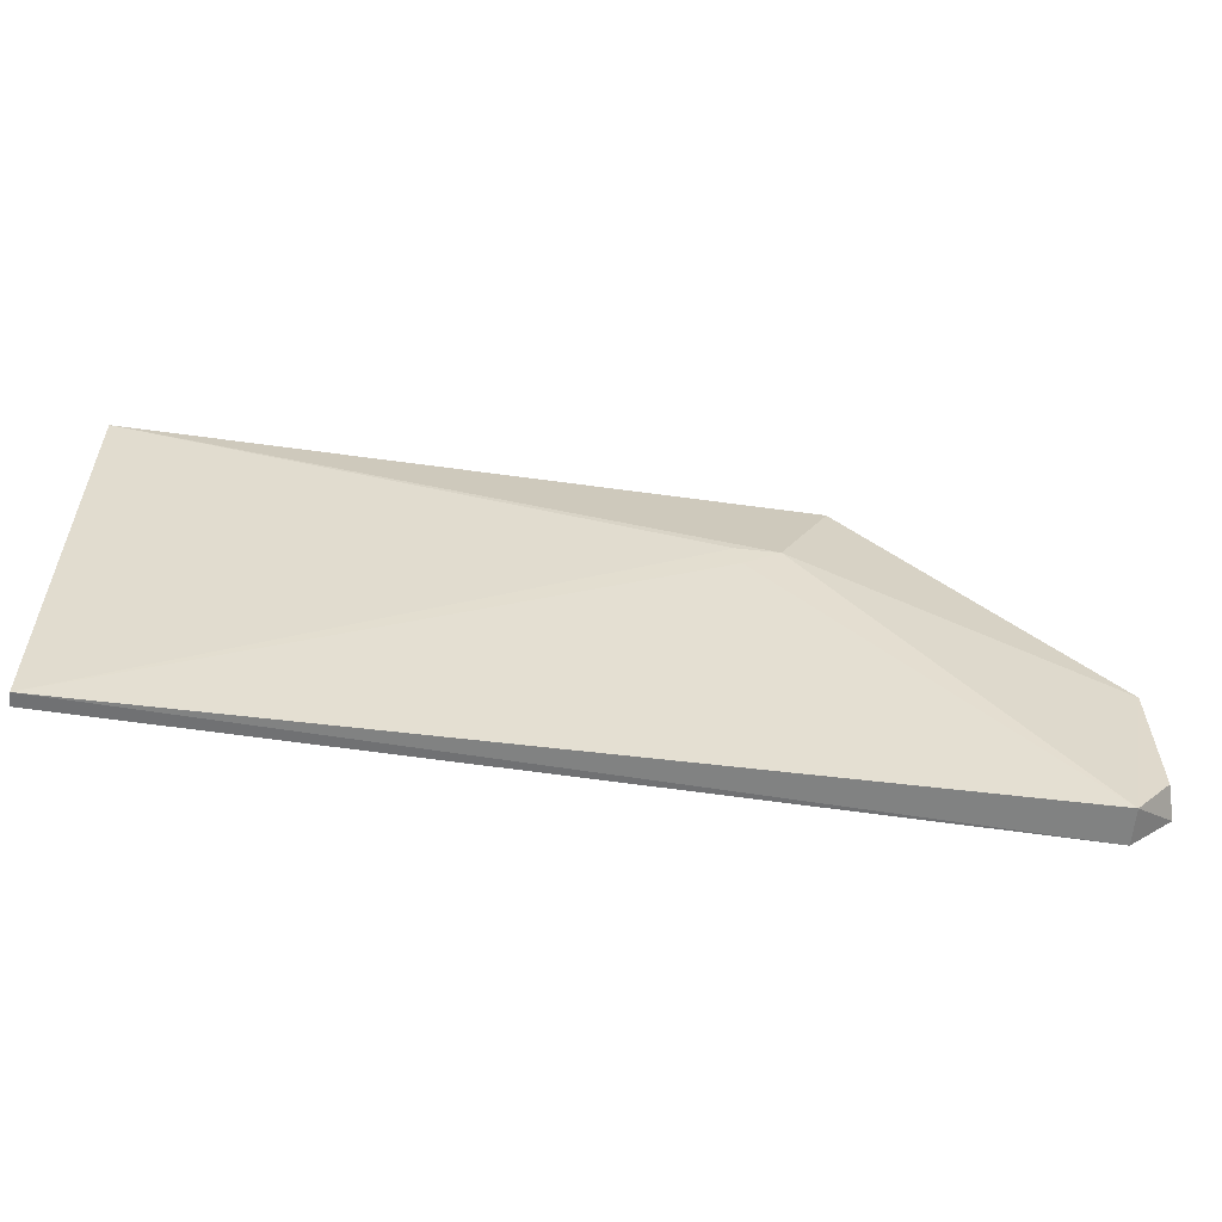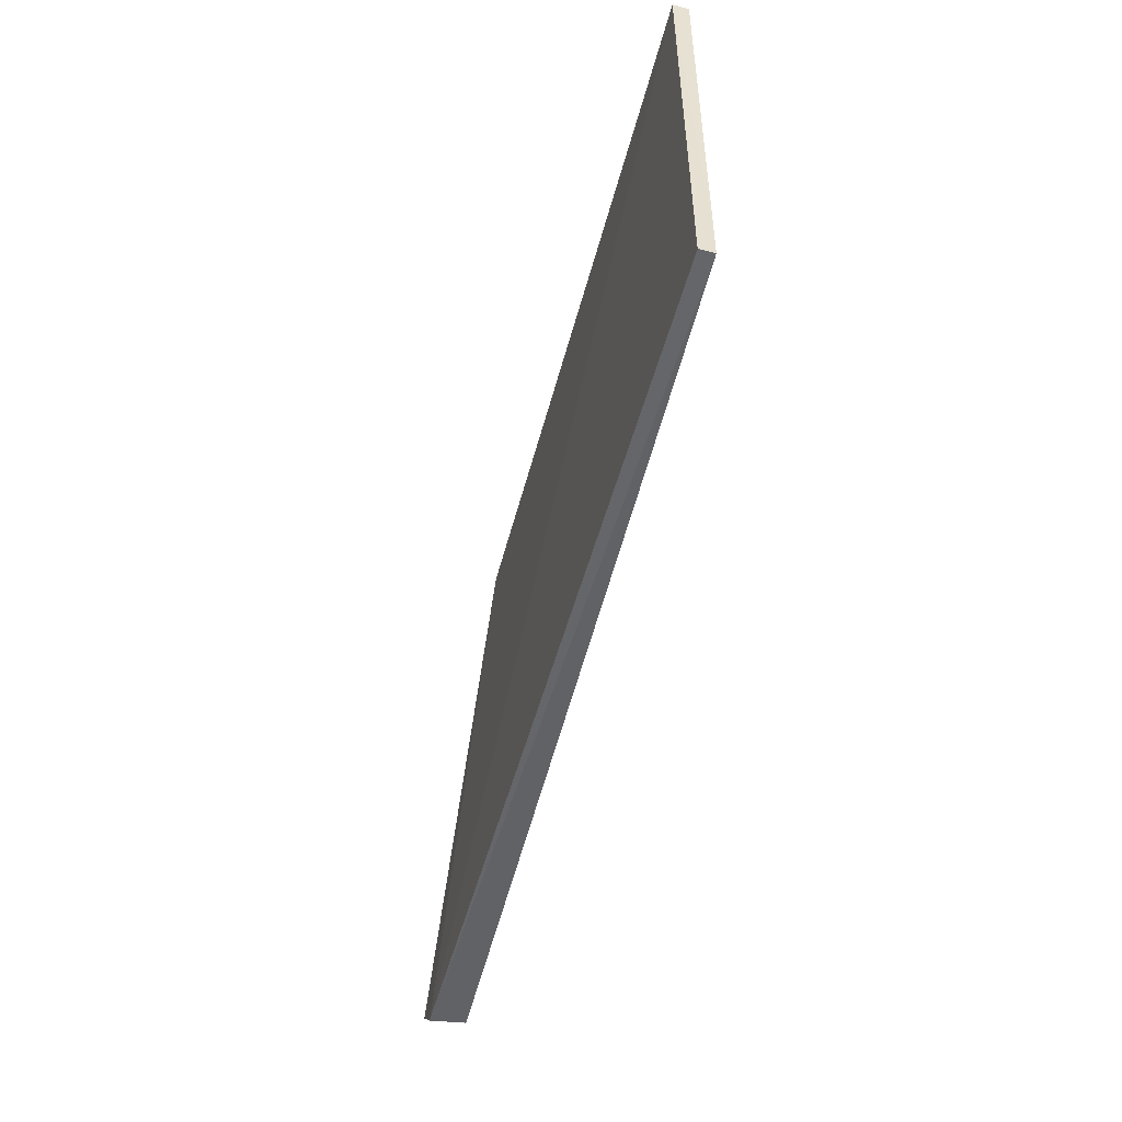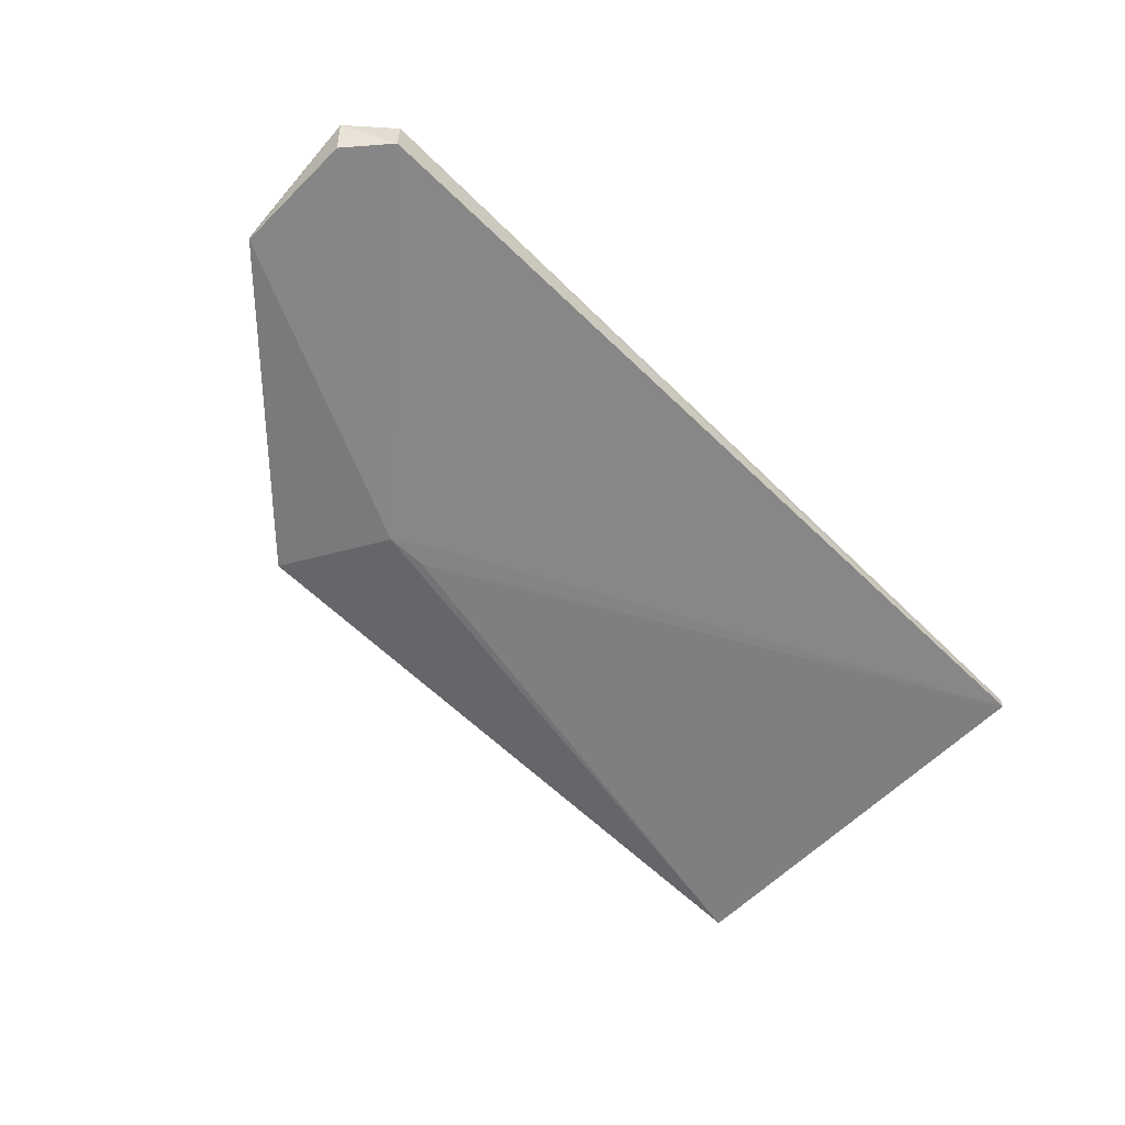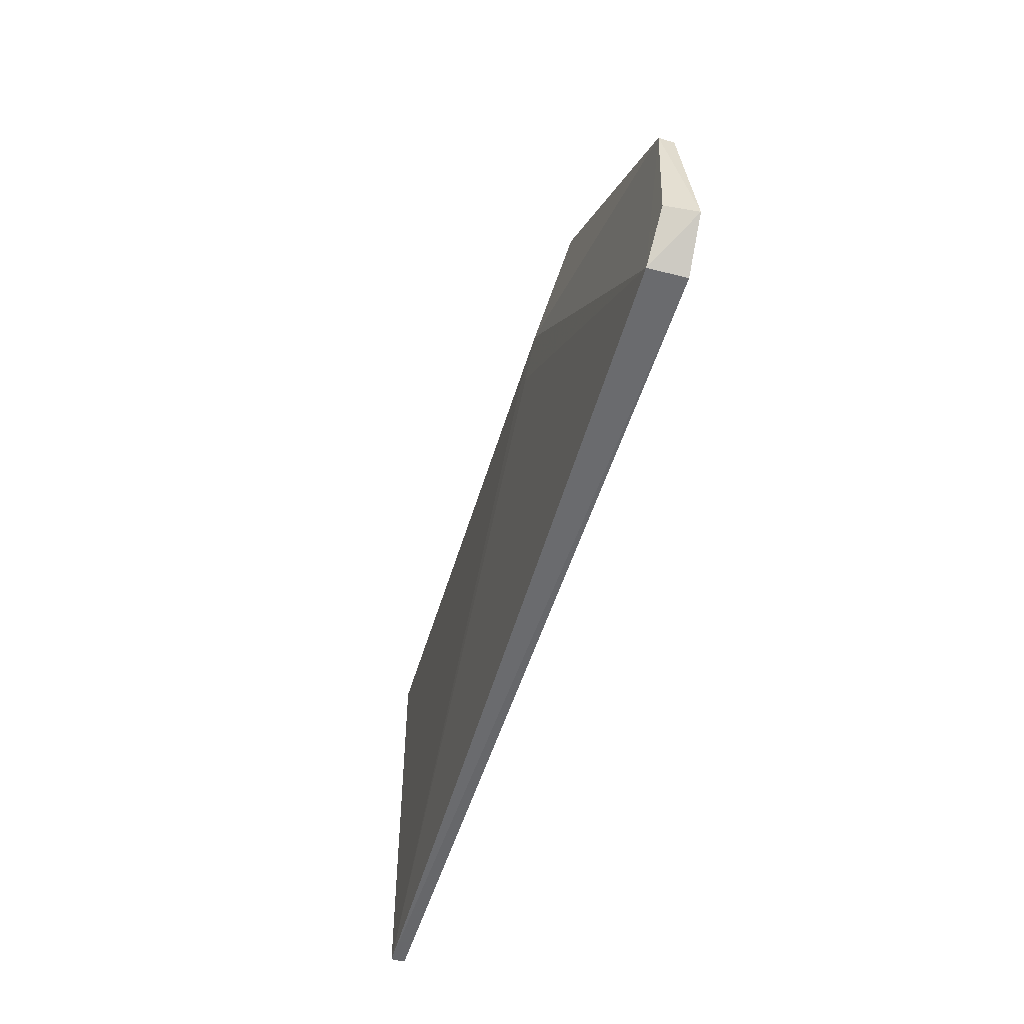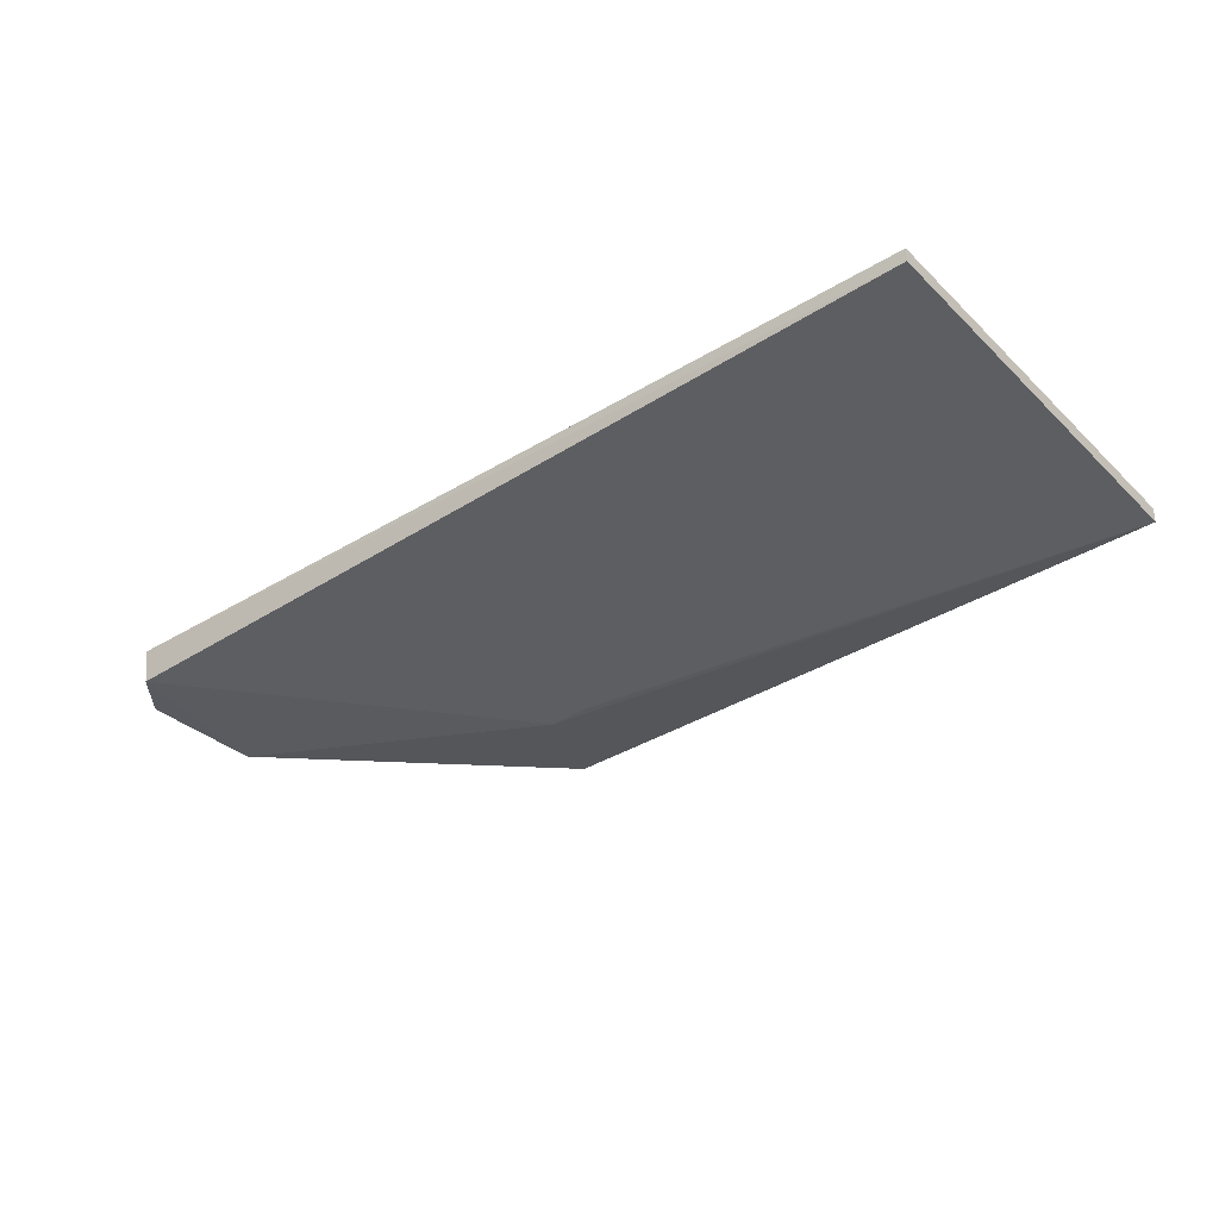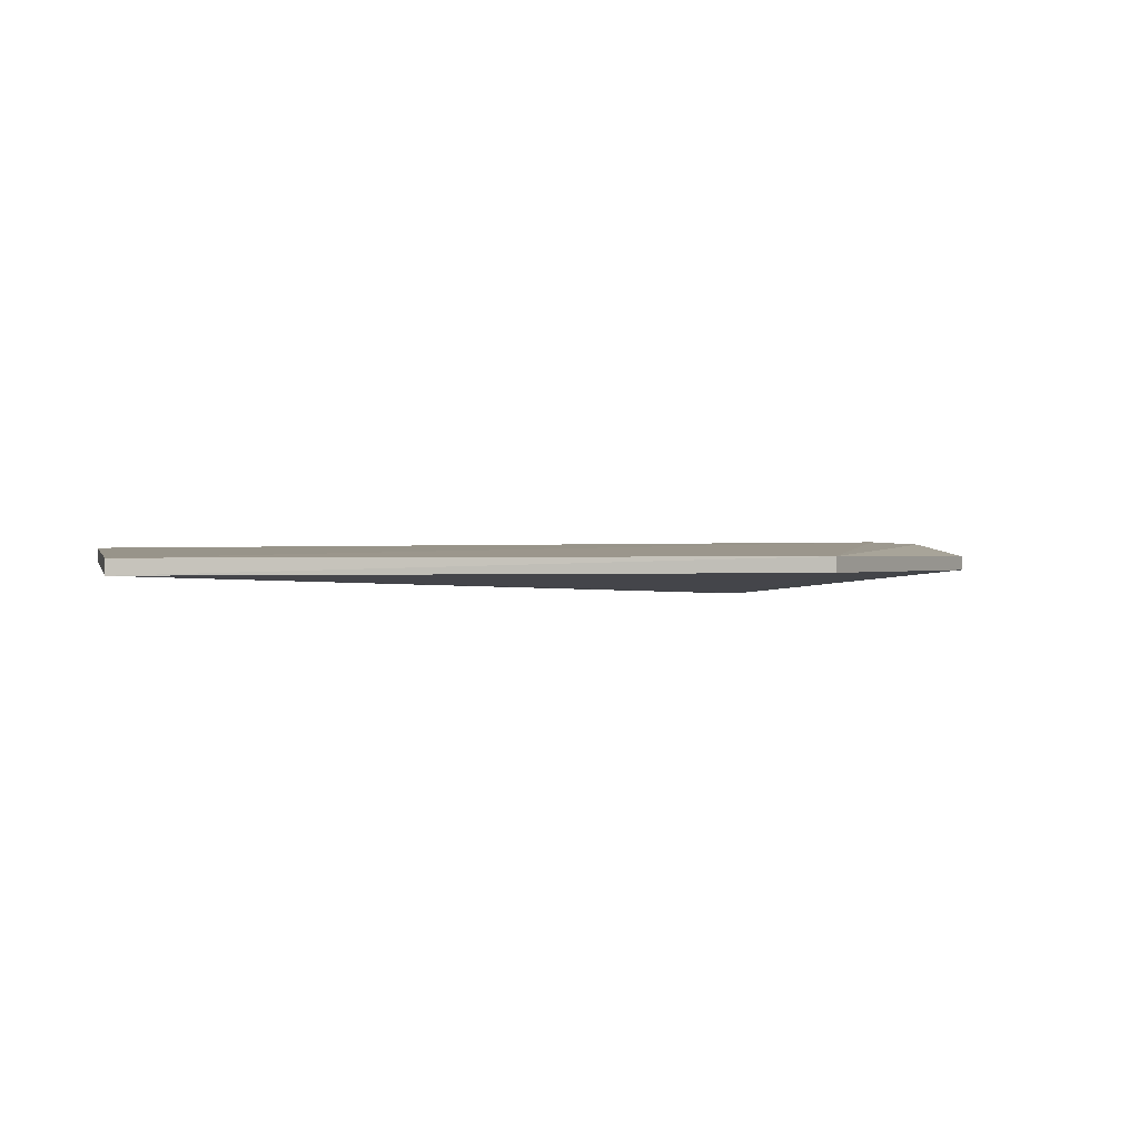
<metadata>
{"format":"obj","ext":"obj","renderer":"f3d","projection":"perspective","resolution":1024,"background":"white","views":[{"elev":-56.3,"azim":171.4,"up":"+Y"},{"elev":-51.3,"azim":75.3,"up":"+Y"},{"elev":-61.4,"azim":-44.8,"up":"+Z"},{"elev":-52.8,"azim":-106.9,"up":"+Y"},{"elev":-36.0,"azim":38.9,"up":"+Z"},{"elev":2.0,"azim":165.5,"up":"+Z"}]}
</metadata>
<code>
v -0.01087 -0.04247 0.006375
v -0.01087 -0.08578 0.006266
v -0.0702 -0.05455 0.002077
v -0.1062 -0.06851 0.003592
v -0.1027 -0.08626 0.006409
v -0.1025 -0.08598 0.002698
v -0.08017 -0.04246 0.006042
v -0.0109 -0.04243 0.00479
v -0.01088 -0.08581 0.004794
v -0.07453 -0.05447 0.001978
v -0.1071 -0.08252 0.006171
v -0.07075 -0.0569 0.002117
v -0.08019 -0.0425 0.004425
v -0.1062 -0.0815 0.003124
v -0.1061 -0.06843 0.005125
f 5 2 1
f 7 5 1
f 8 7 1
f 9 2 5
f 9 5 6
f 9 3 8
f 9 8 1
f 9 1 2
f 10 6 4
f 10 8 3
f 11 6 5
f 11 5 7
f 12 9 6
f 12 3 9
f 12 10 3
f 12 6 10
f 13 10 4
f 13 4 7
f 13 7 8
f 13 8 10
f 14 11 4
f 14 4 6
f 14 6 11
f 15 11 7
f 15 7 4
f 15 4 11

</code>
